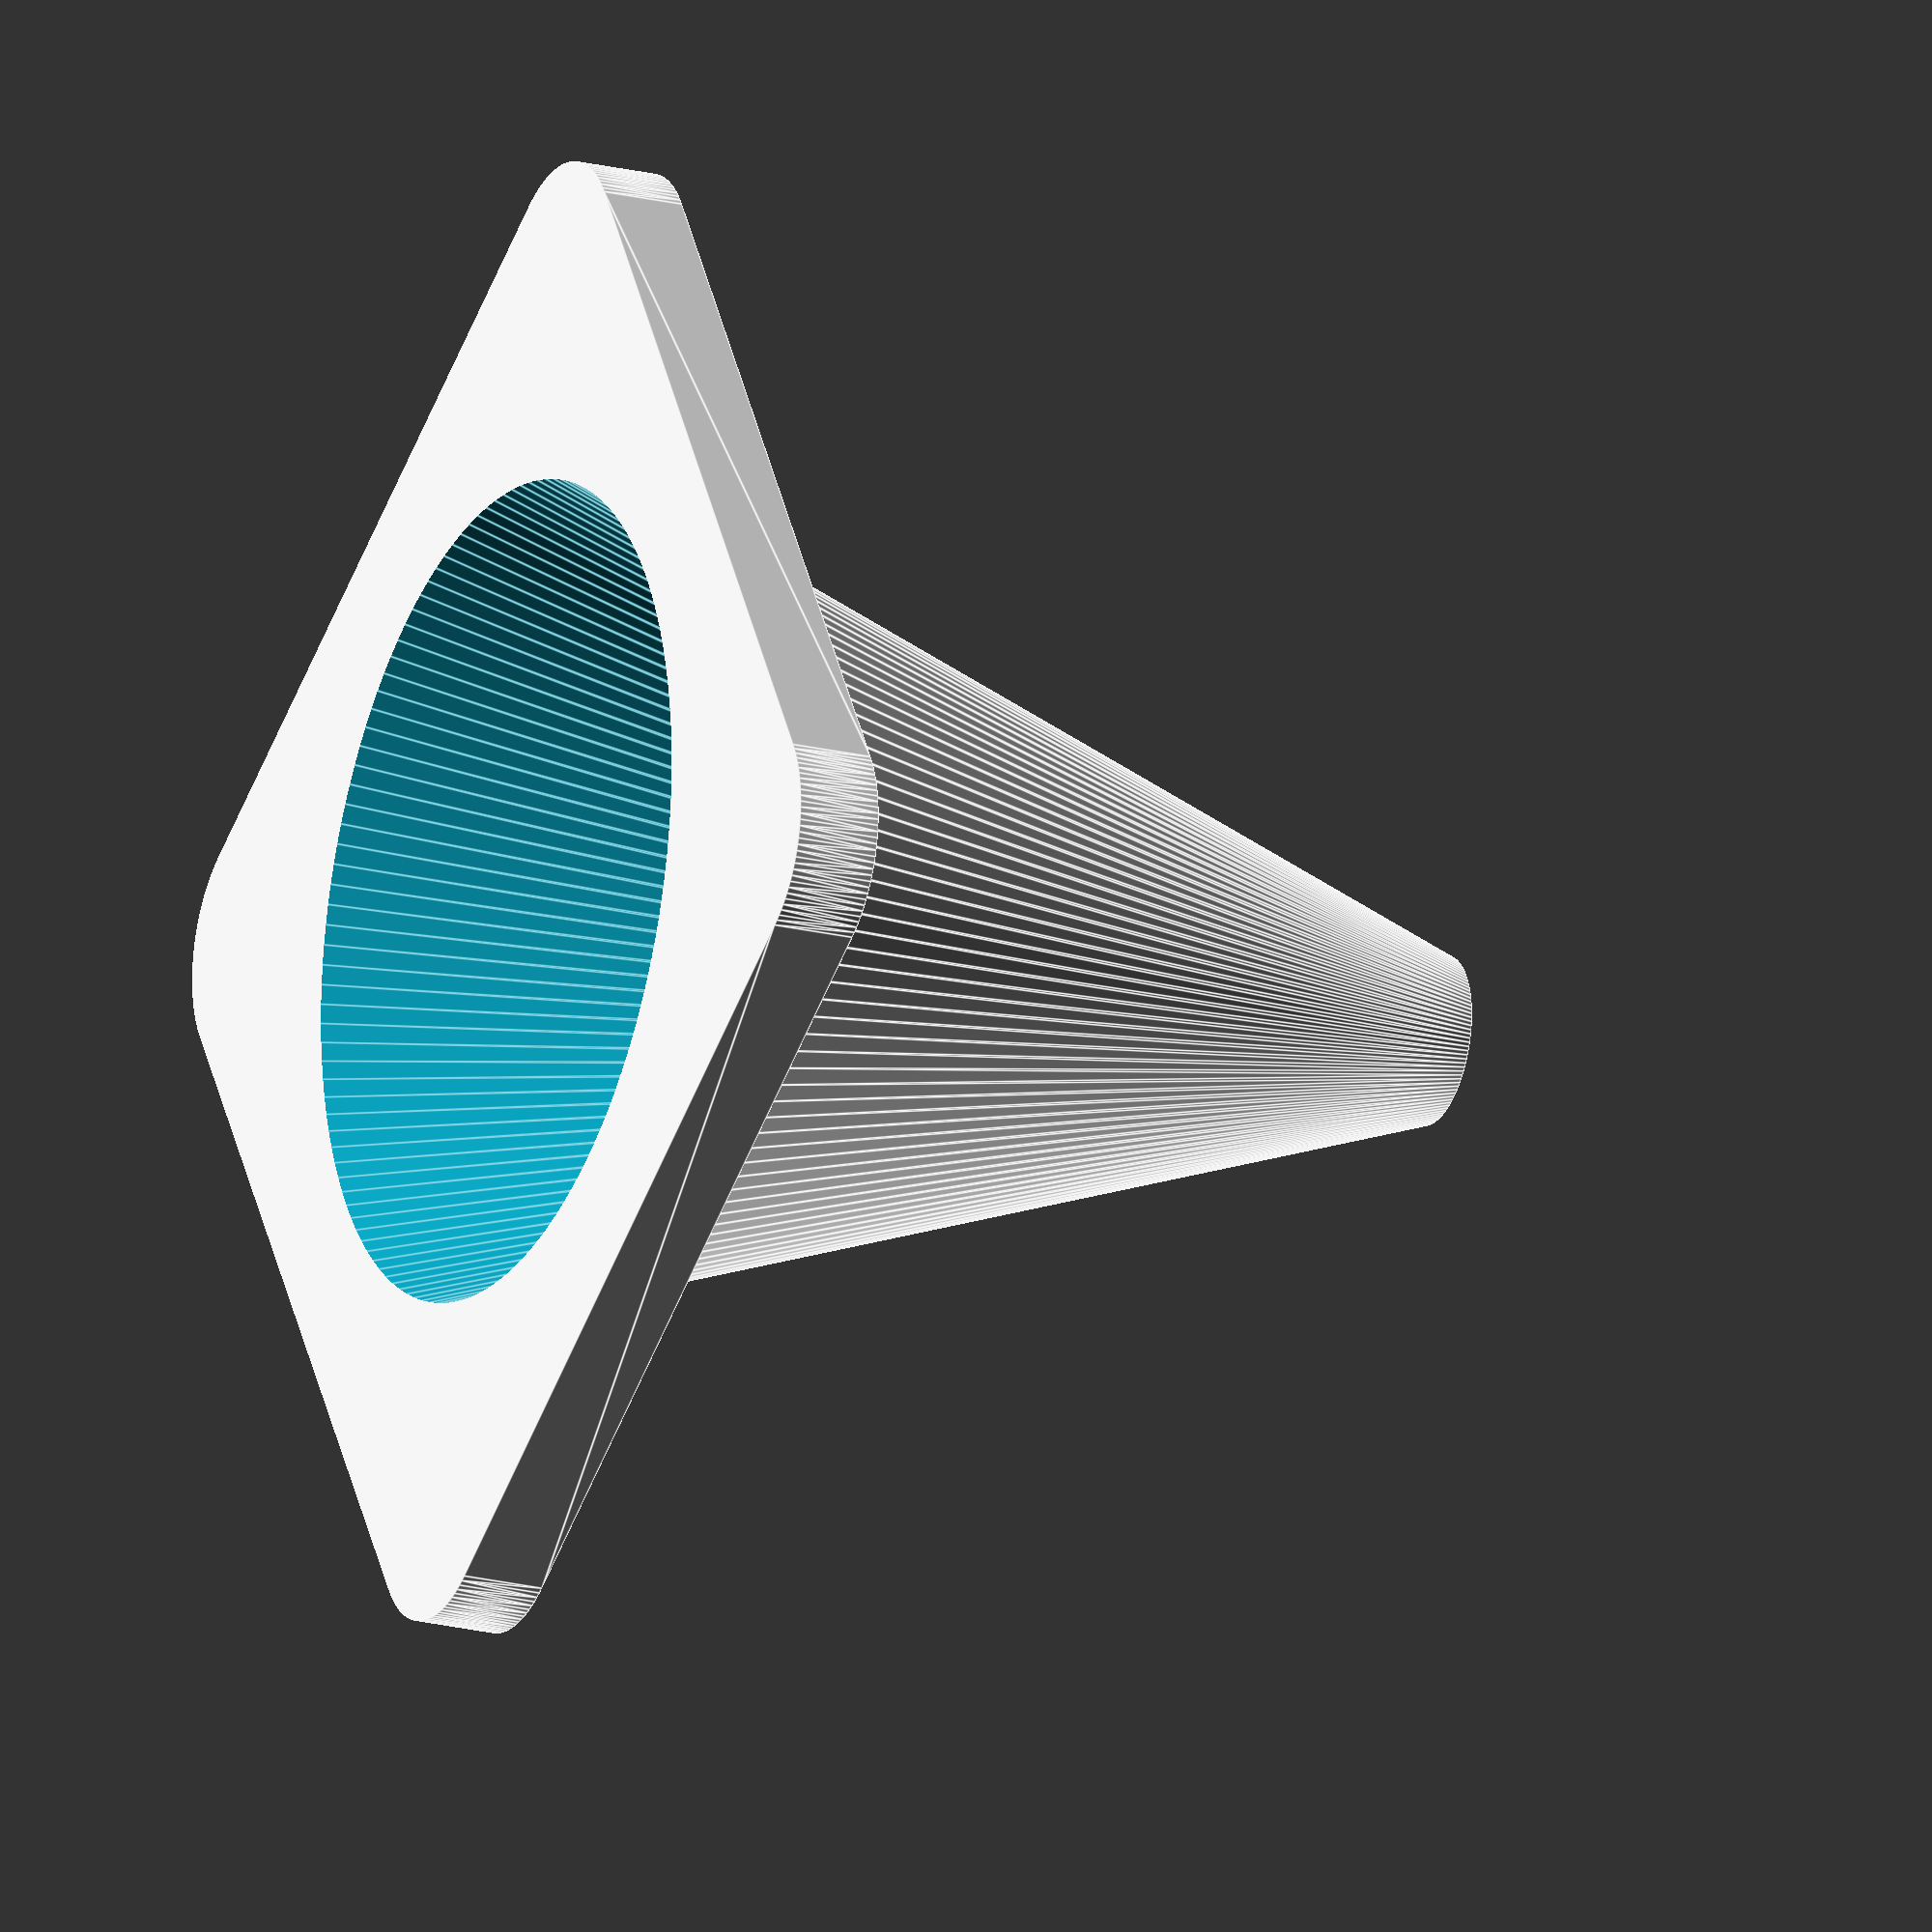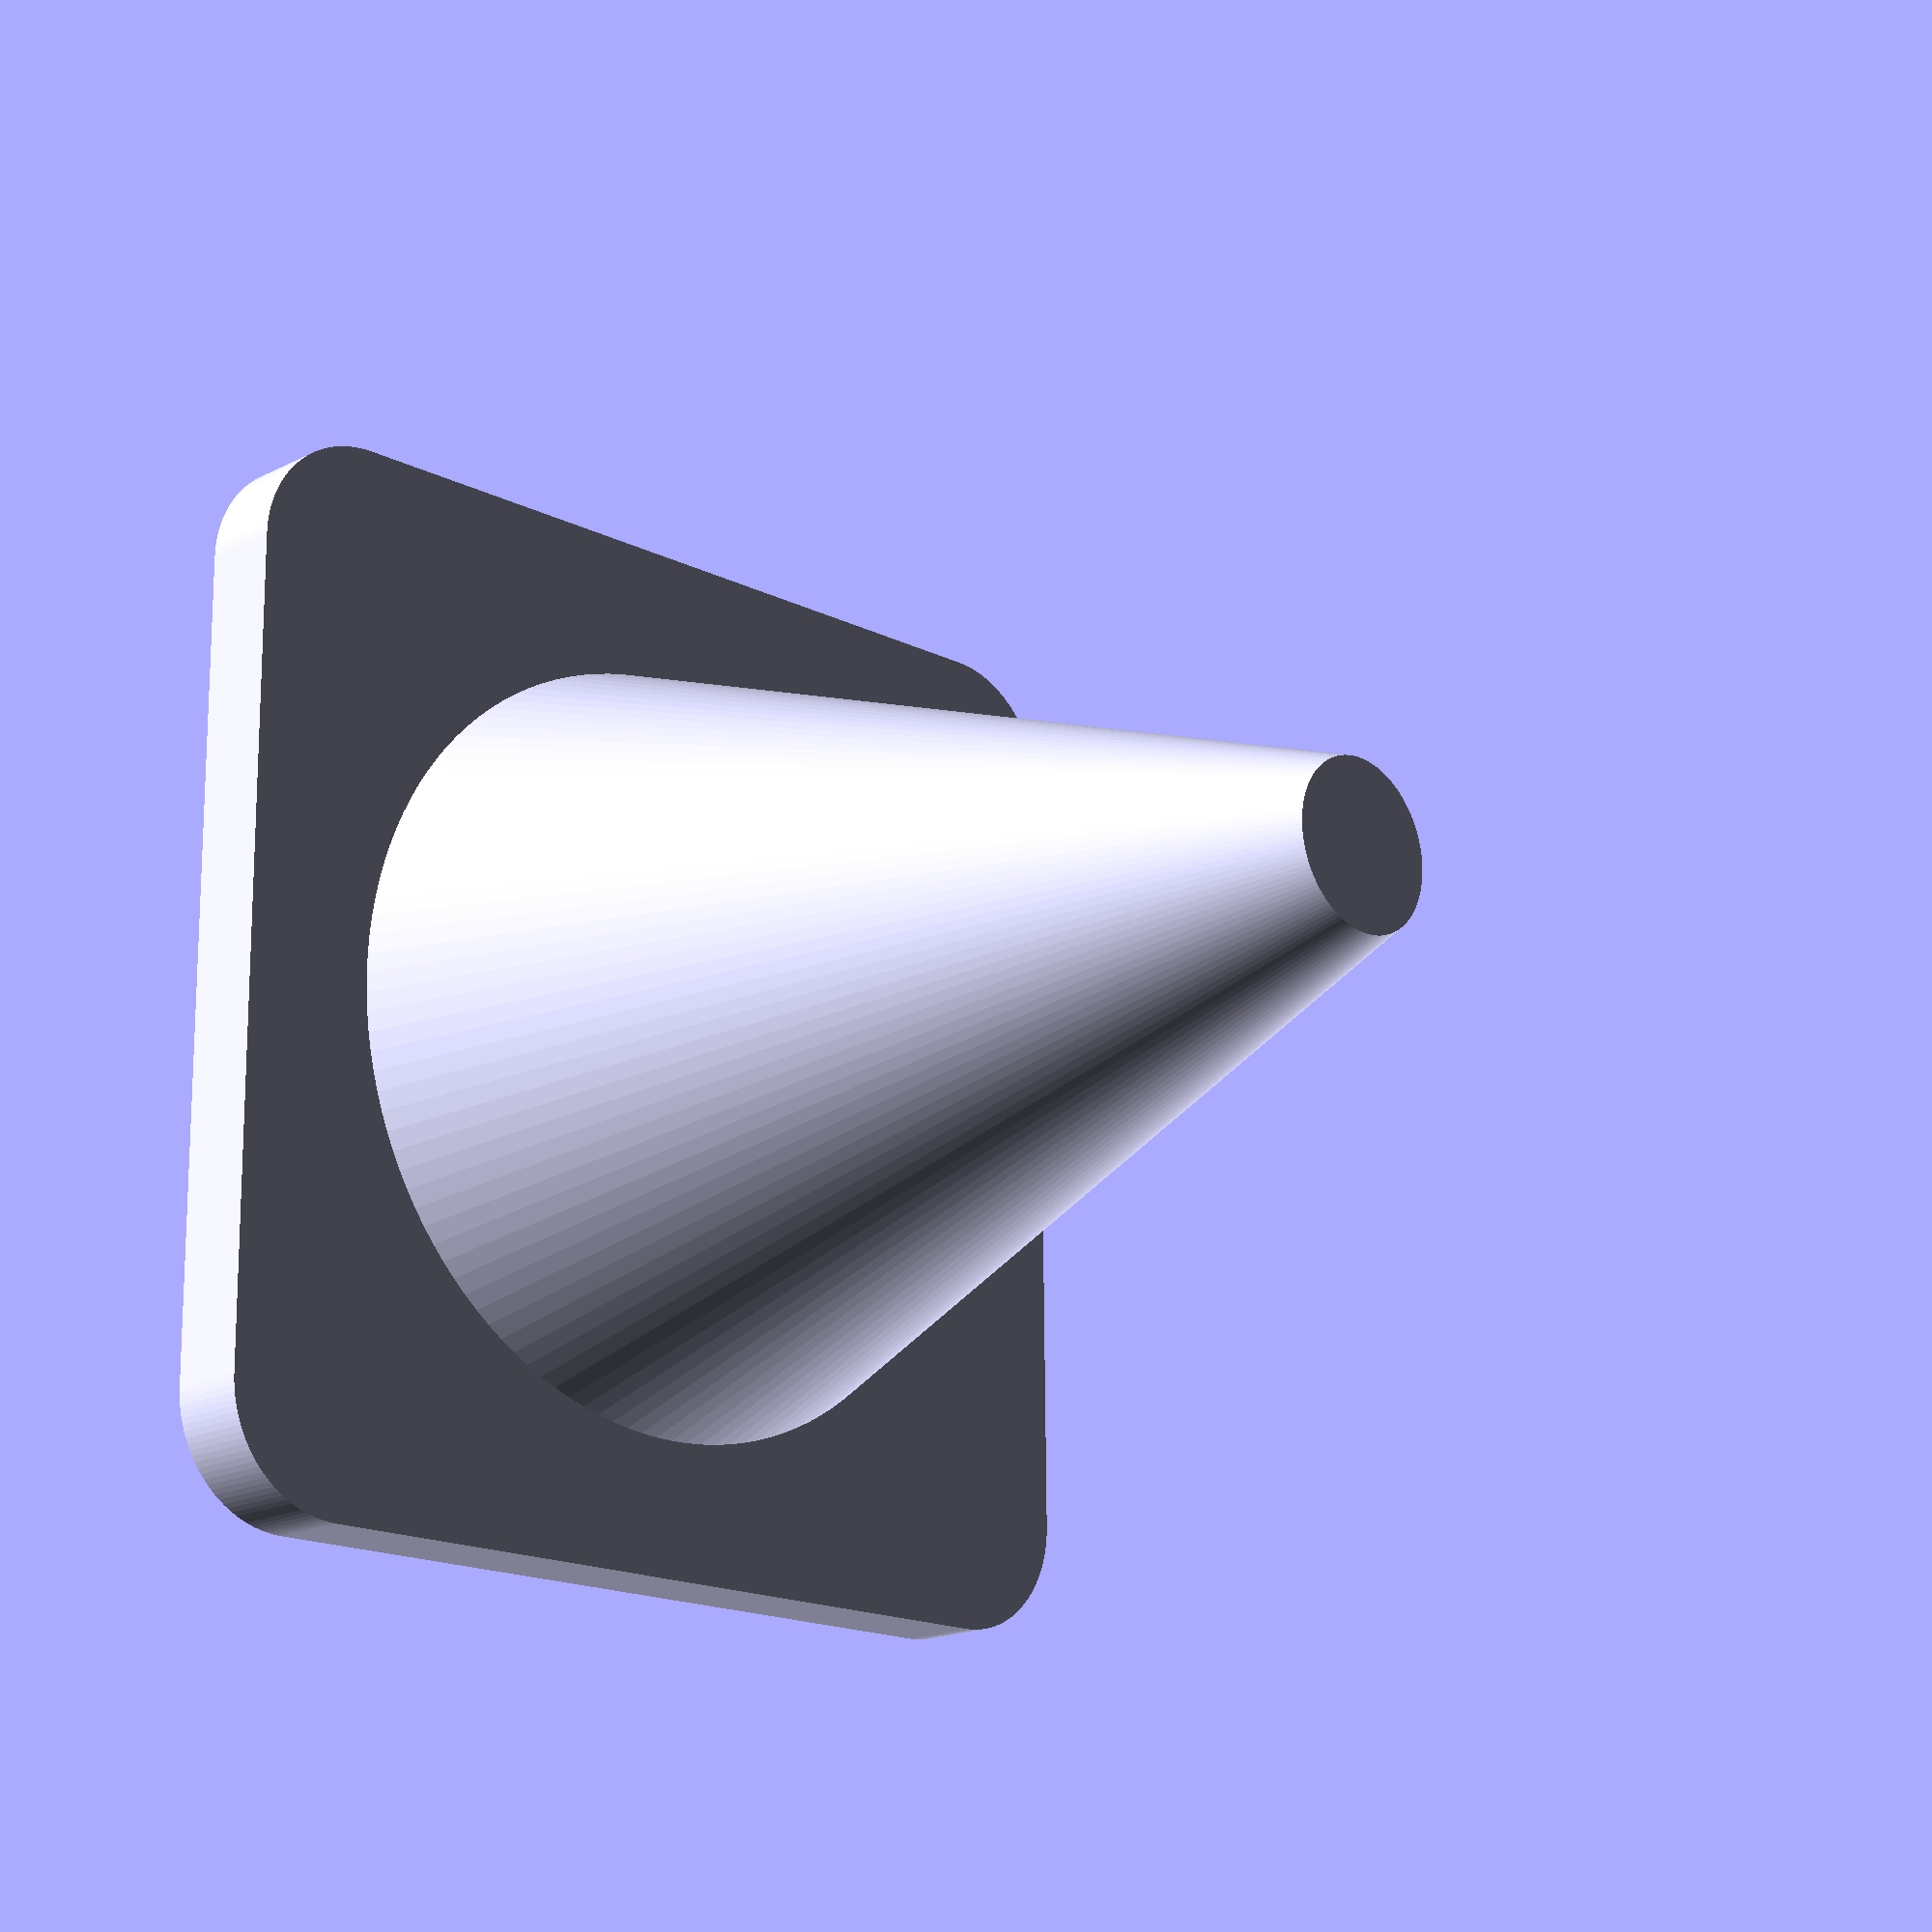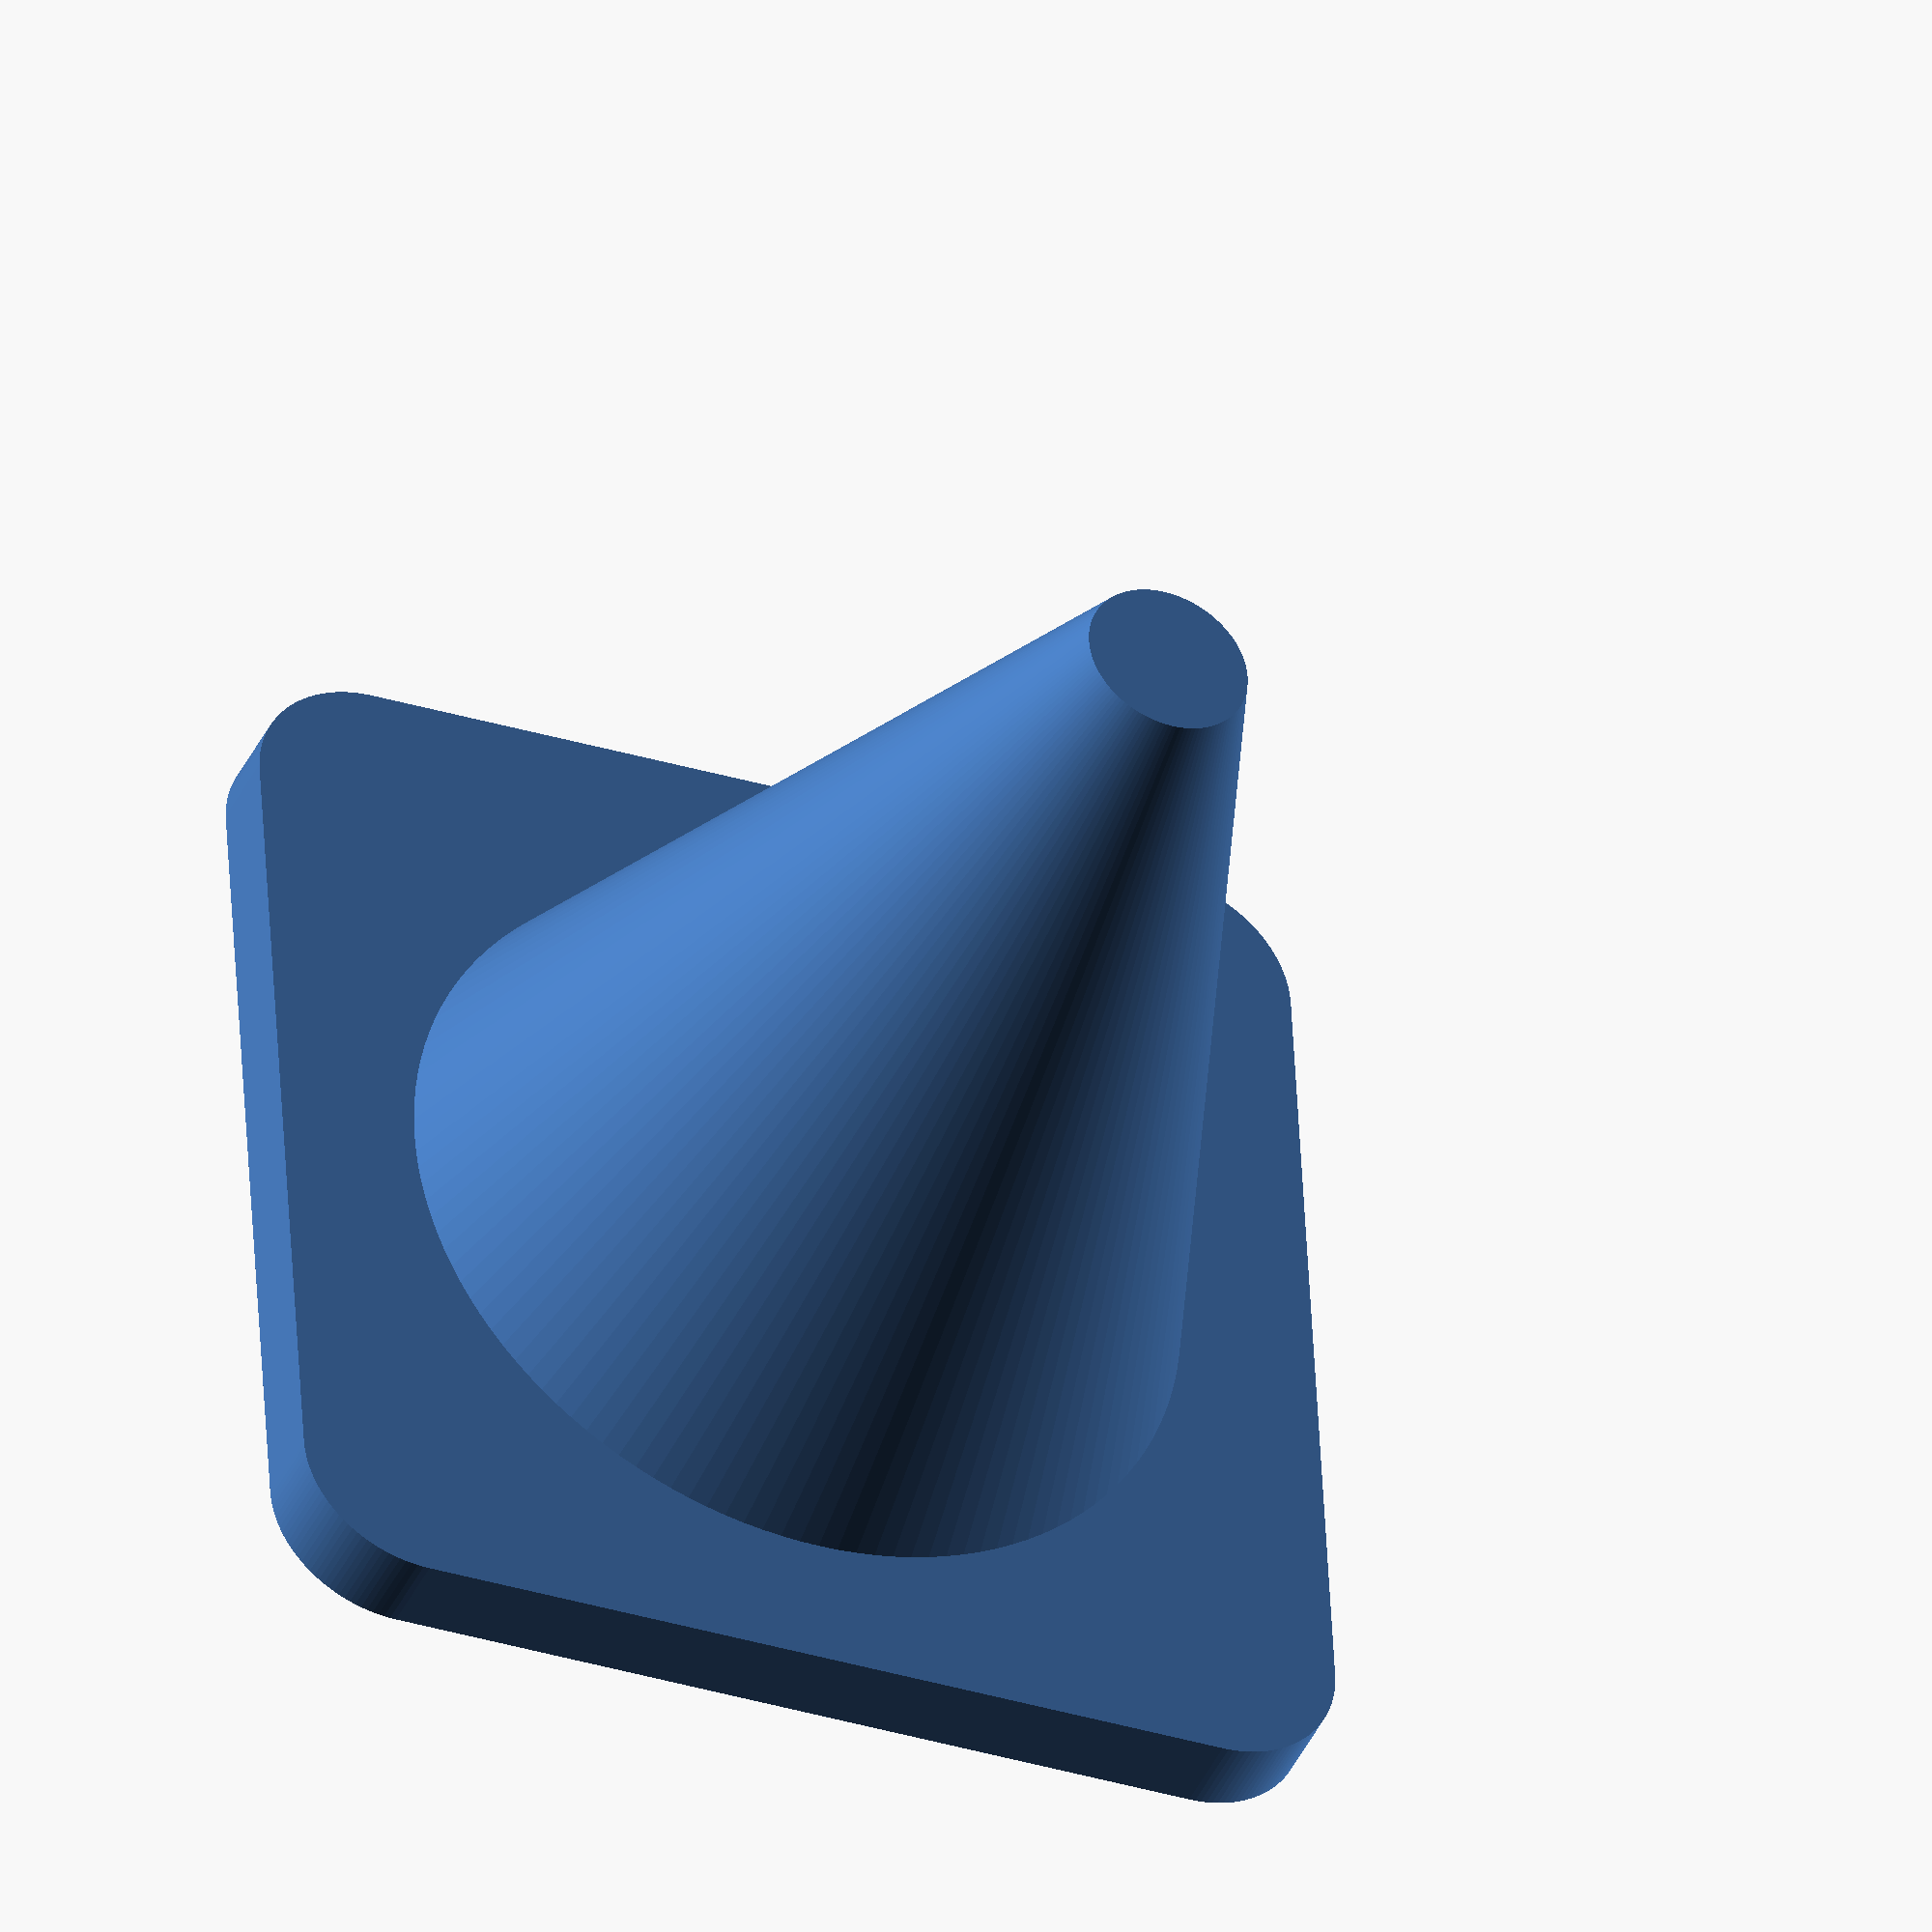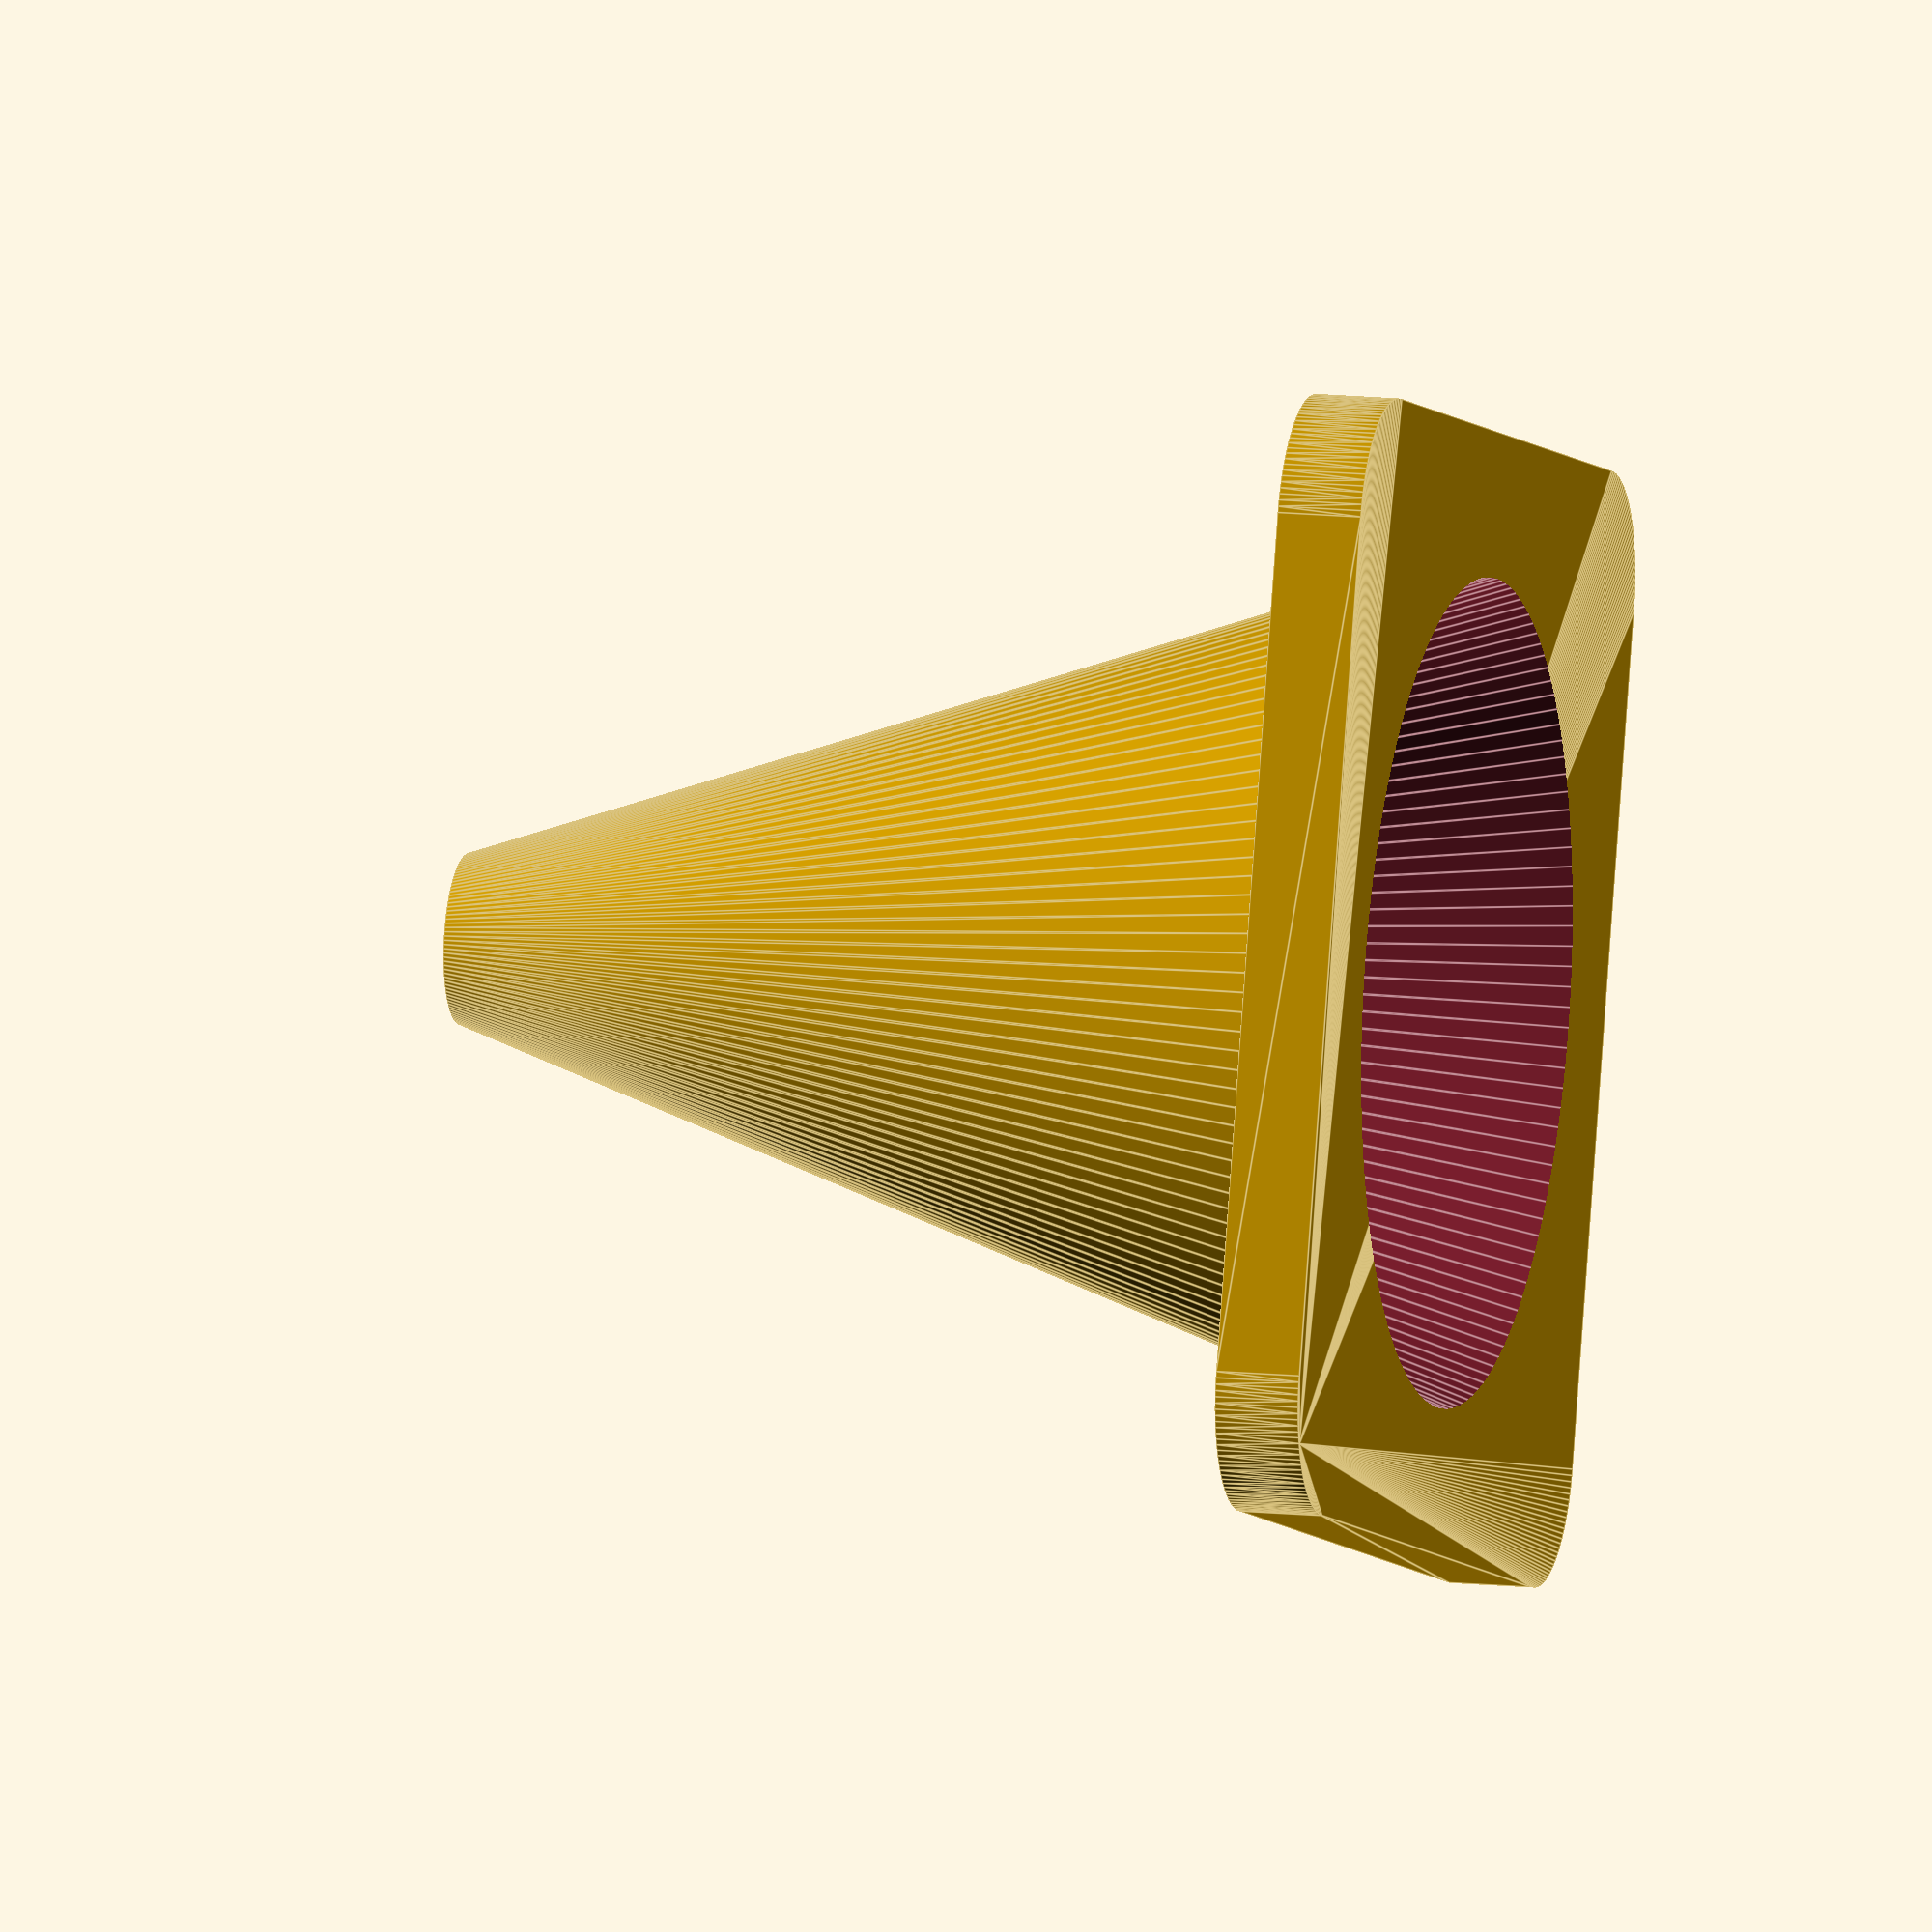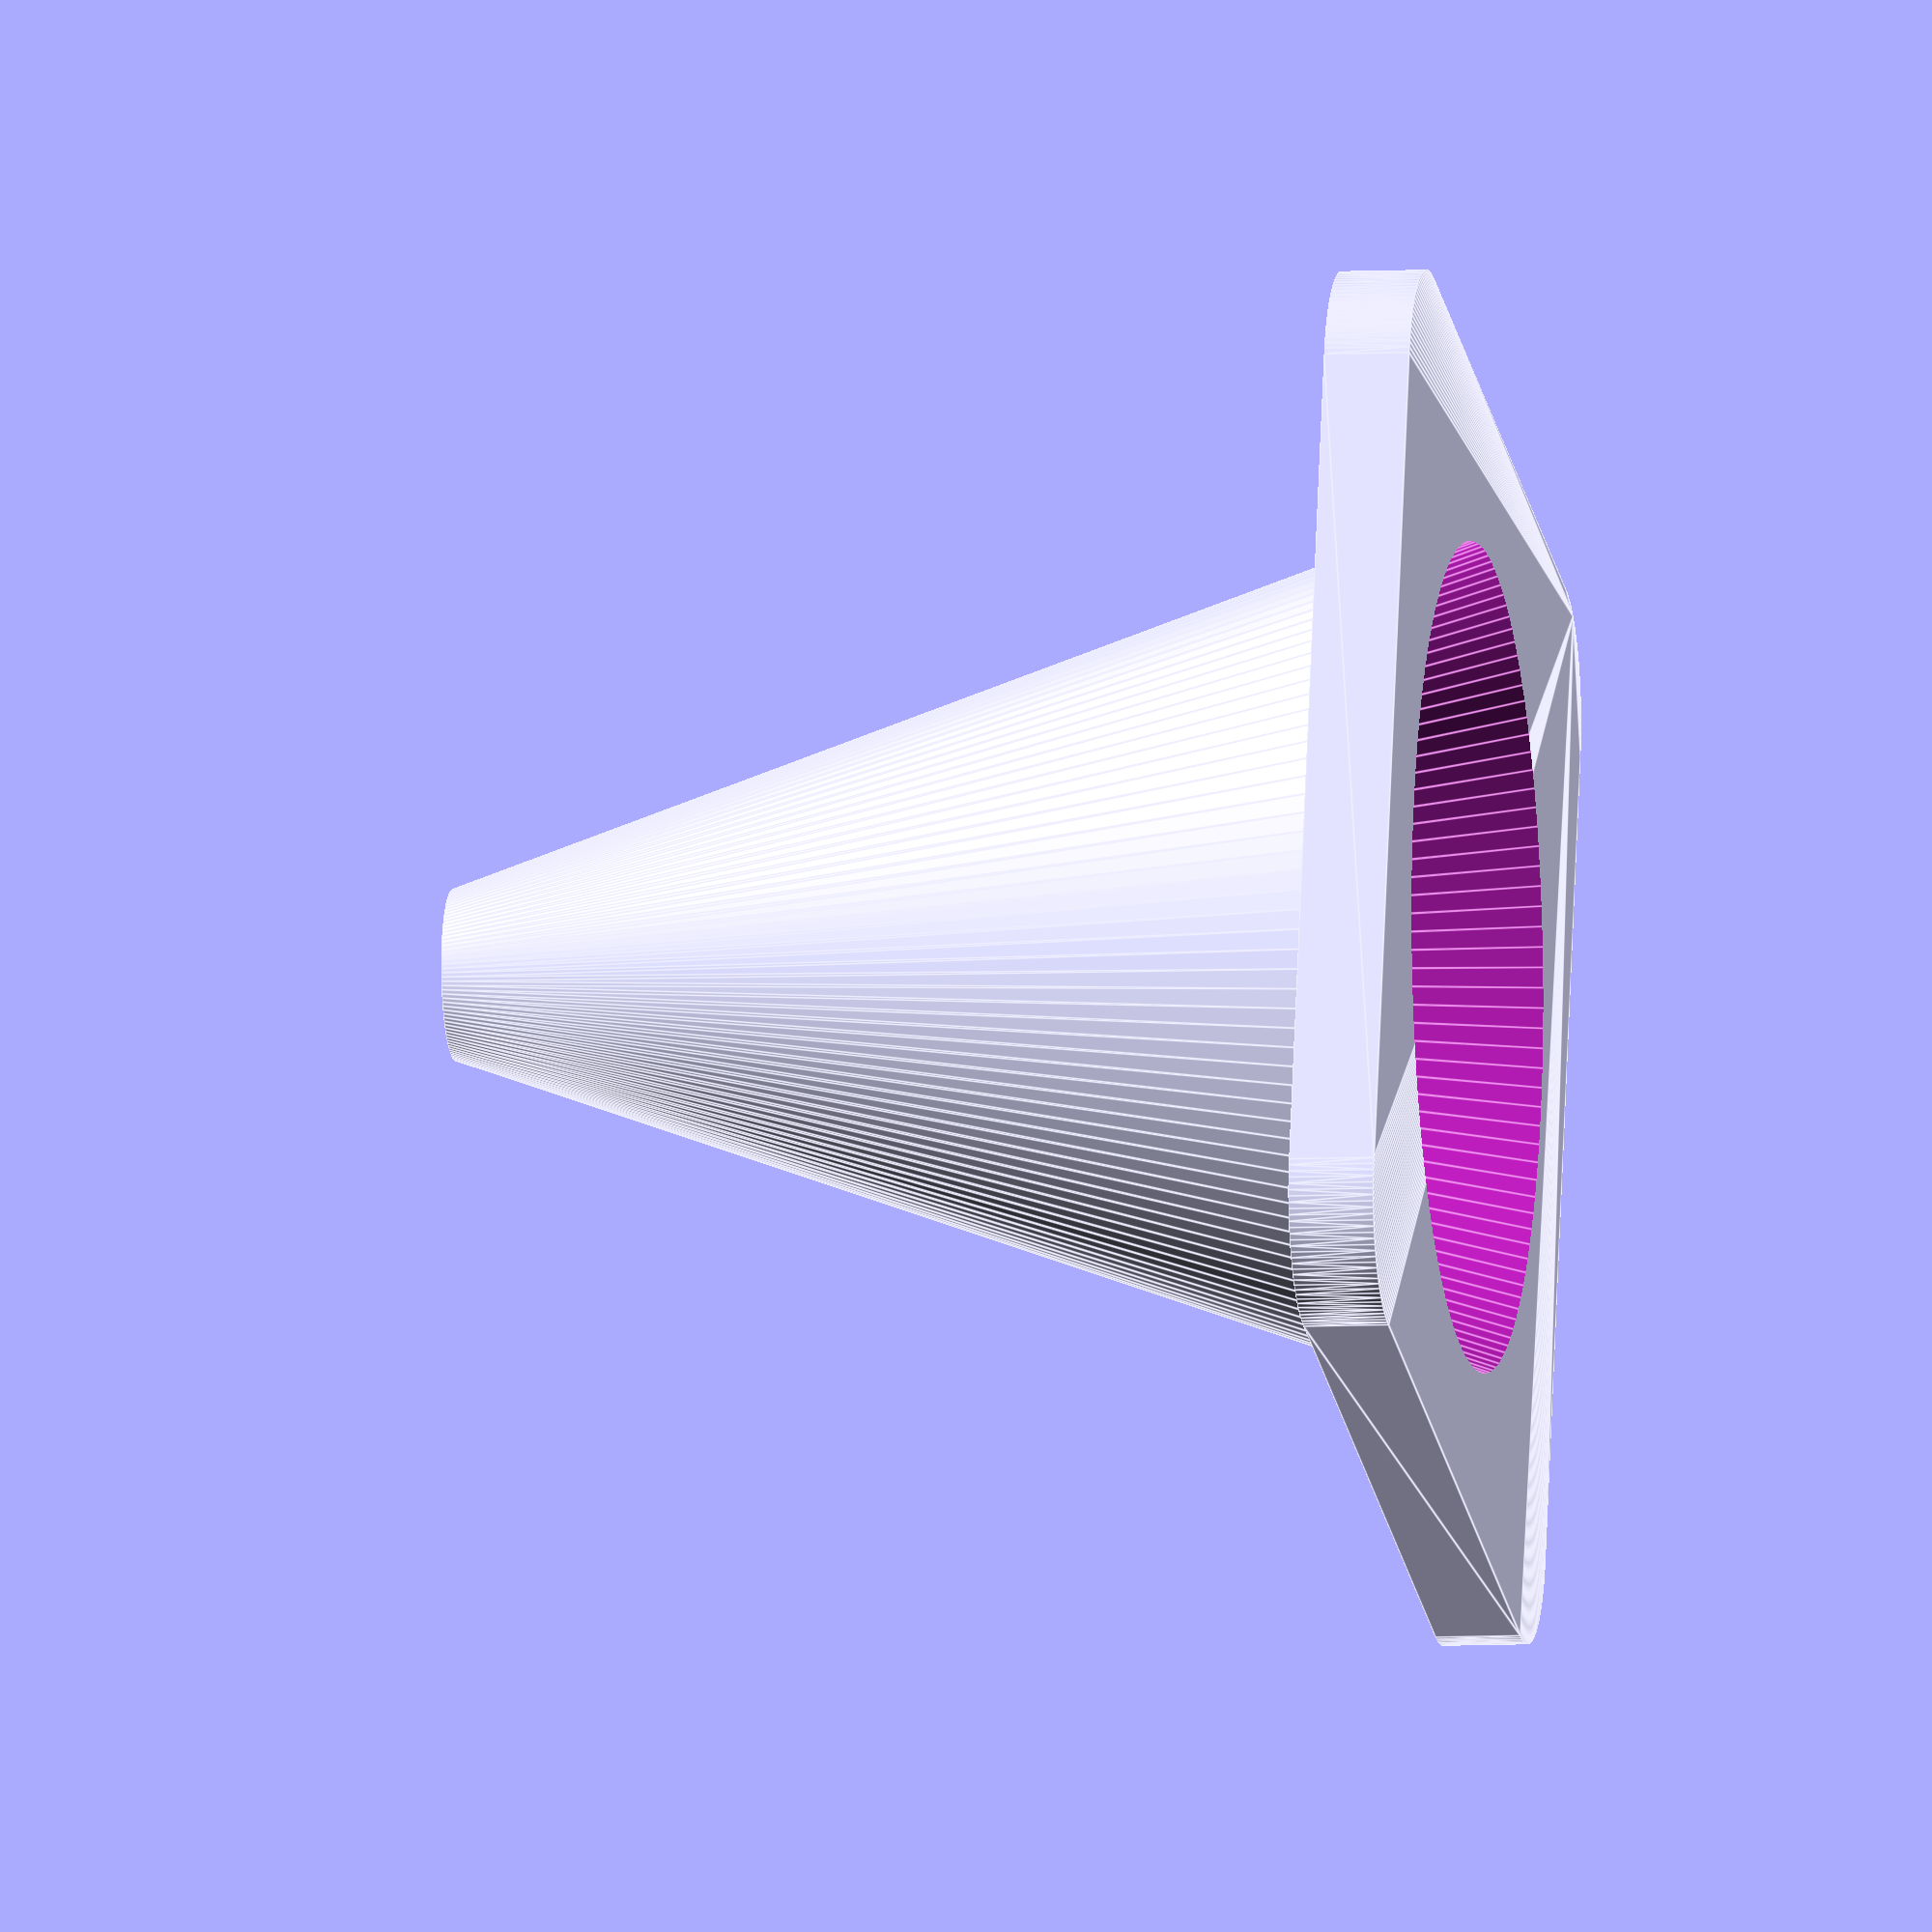
<openscad>
$fn = 128;
breite_basis = 10;
basis_radius_edge = 3;
basis_height = 2;

cone_r1 = 10;
cone_r2 = 2;
cone_h = 23;
cone_del_offset = basis_height-1;

difference() {
    union() {
        // basis
        hull() {
            for (x=[-1,-1,1,1]) {
                for(y=[-1,1,-1,1]) {
                    translate([x*breite_basis, y*breite_basis,0]) cylinder(r=basis_radius_edge, h=basis_height);
                }
            }
        }

        // cone
        translate([0,0,basis_height/2]) union() {
            // outer cone
            cylinder(r1=cone_r1, r2=cone_r2, h=cone_h);
            // tip
            //translate([0,0,cone_h]) sphere(r=cone_r2, center=true);
        }
    }
    // inner space
    translate([0,0,-abs(cone_del_offset)]) cylinder(r1=cone_r1, r2=cone_r2, h=cone_h);
}

</openscad>
<views>
elev=200.1 azim=121.3 roll=294.9 proj=o view=edges
elev=198.0 azim=269.4 roll=225.4 proj=p view=solid
elev=220.1 azim=86.8 roll=203.0 proj=o view=wireframe
elev=348.1 azim=343.7 roll=104.7 proj=o view=edges
elev=186.3 azim=75.1 roll=80.9 proj=o view=edges
</views>
